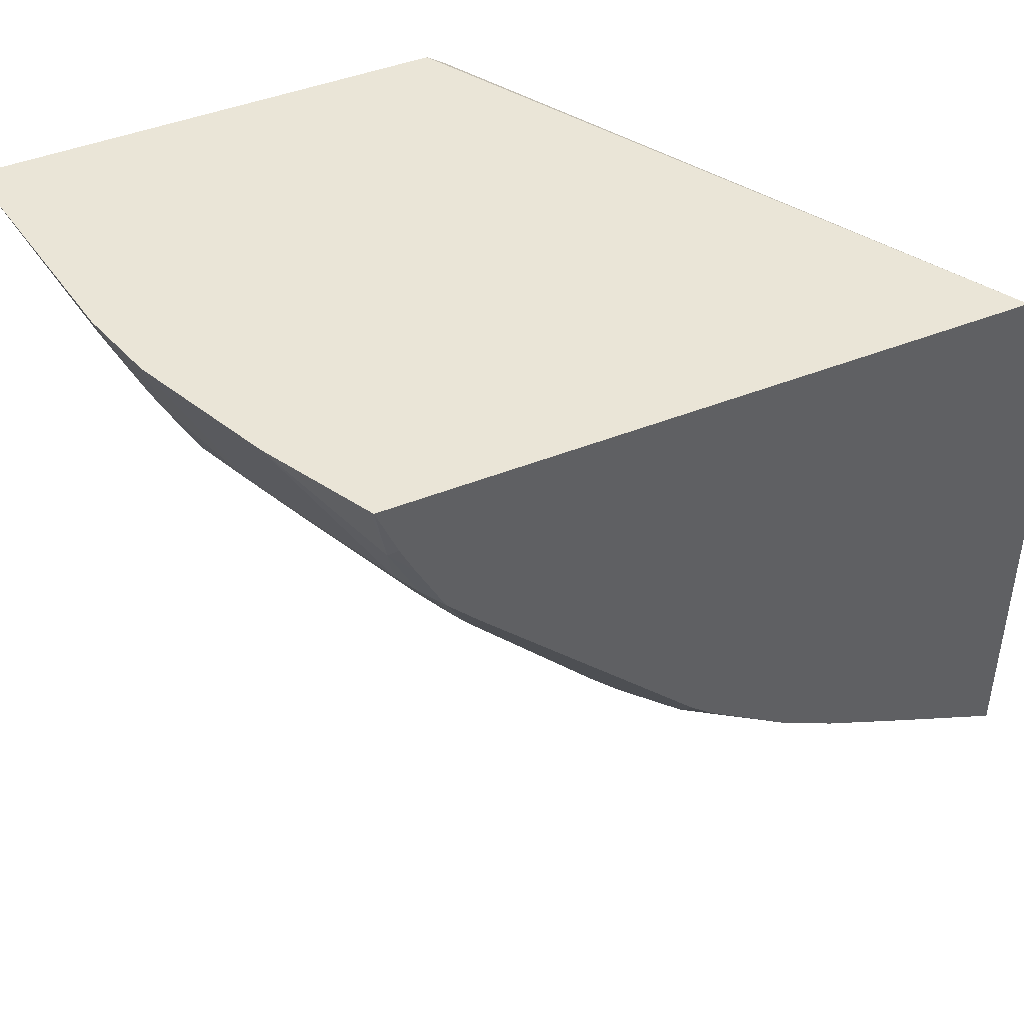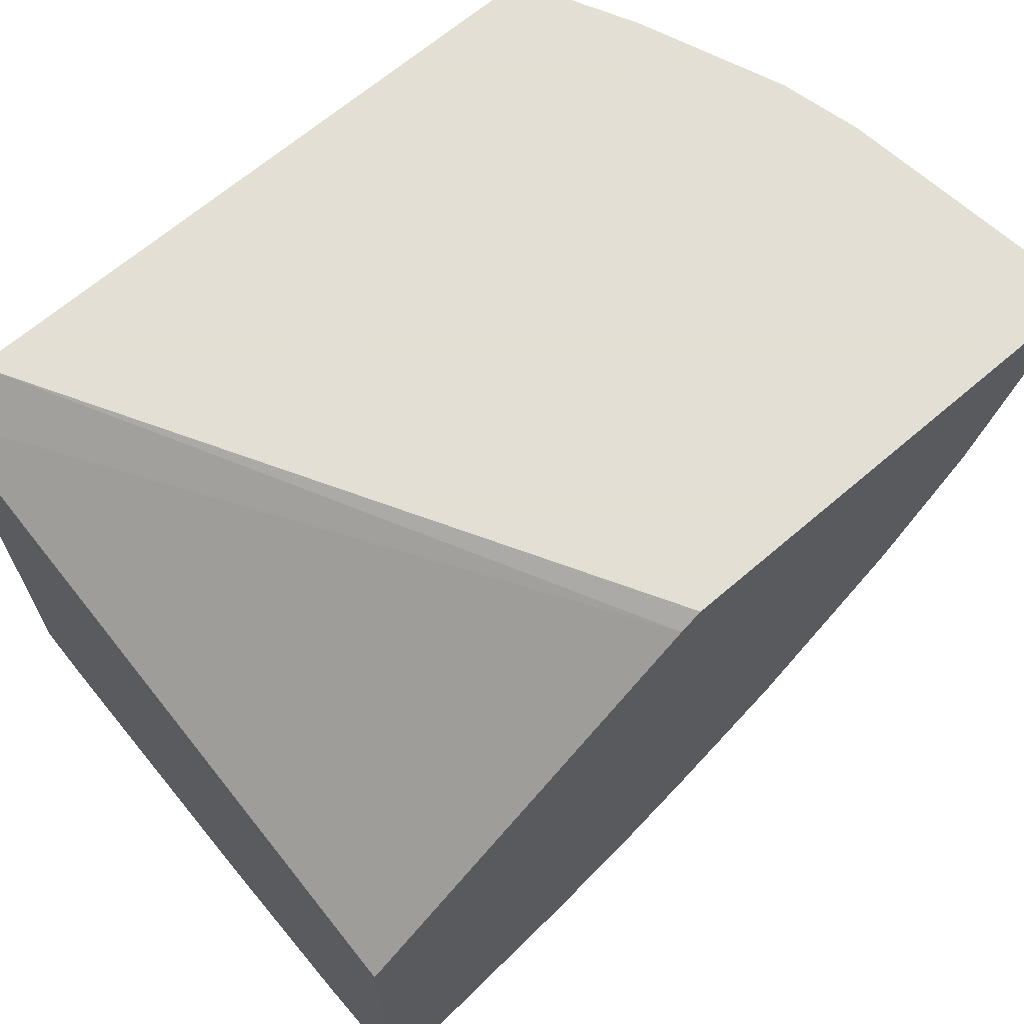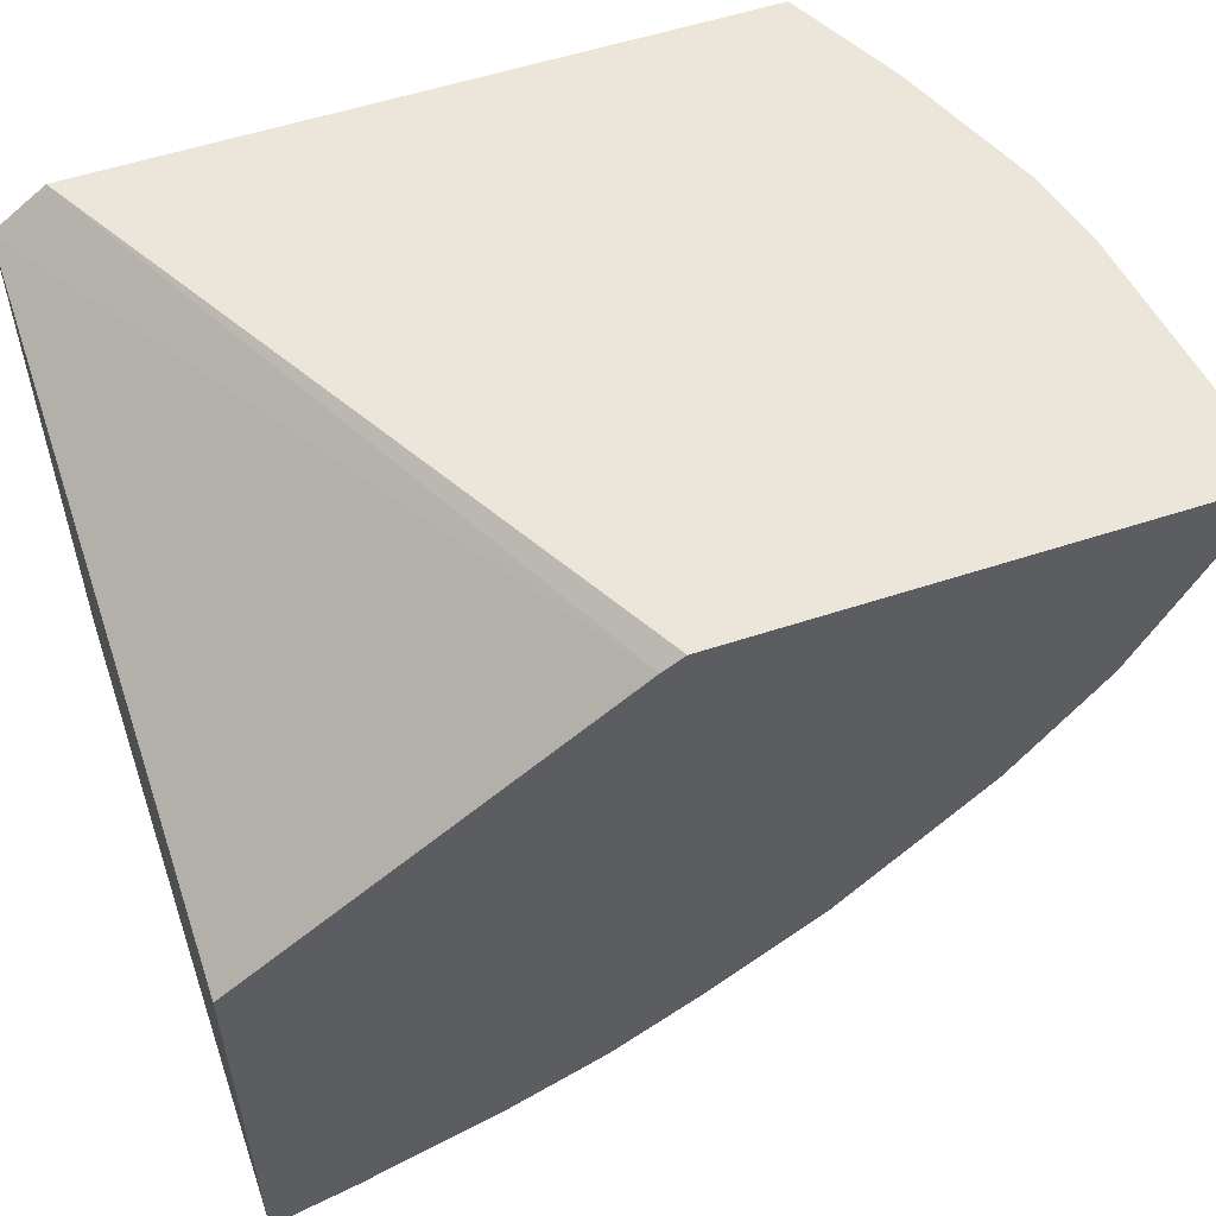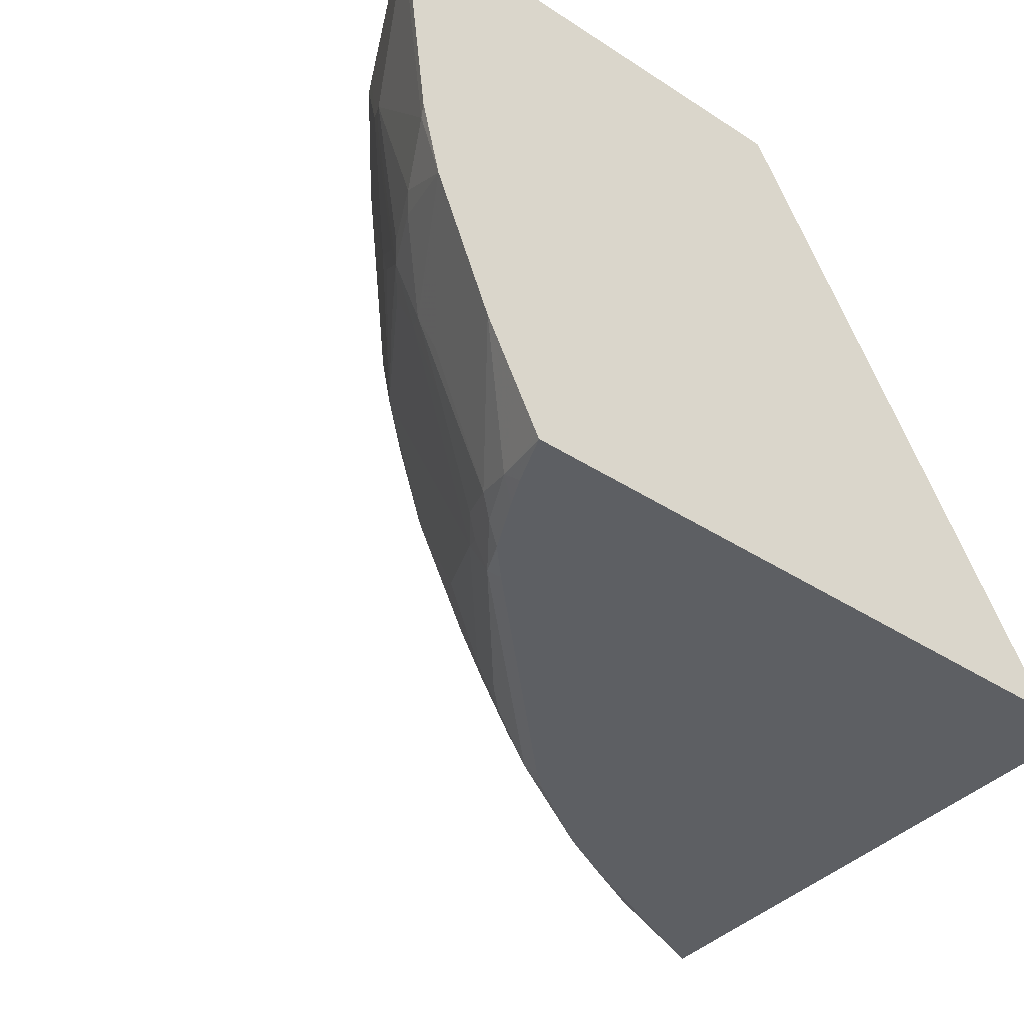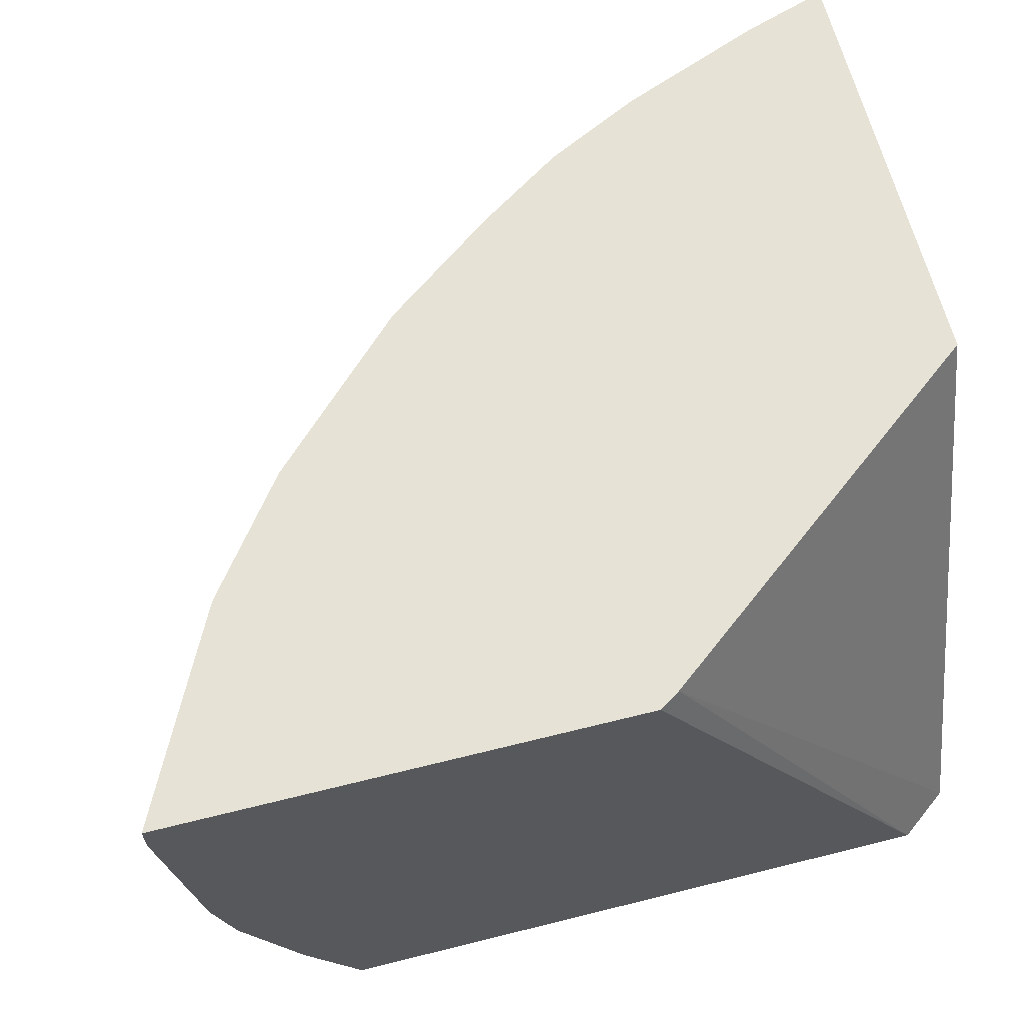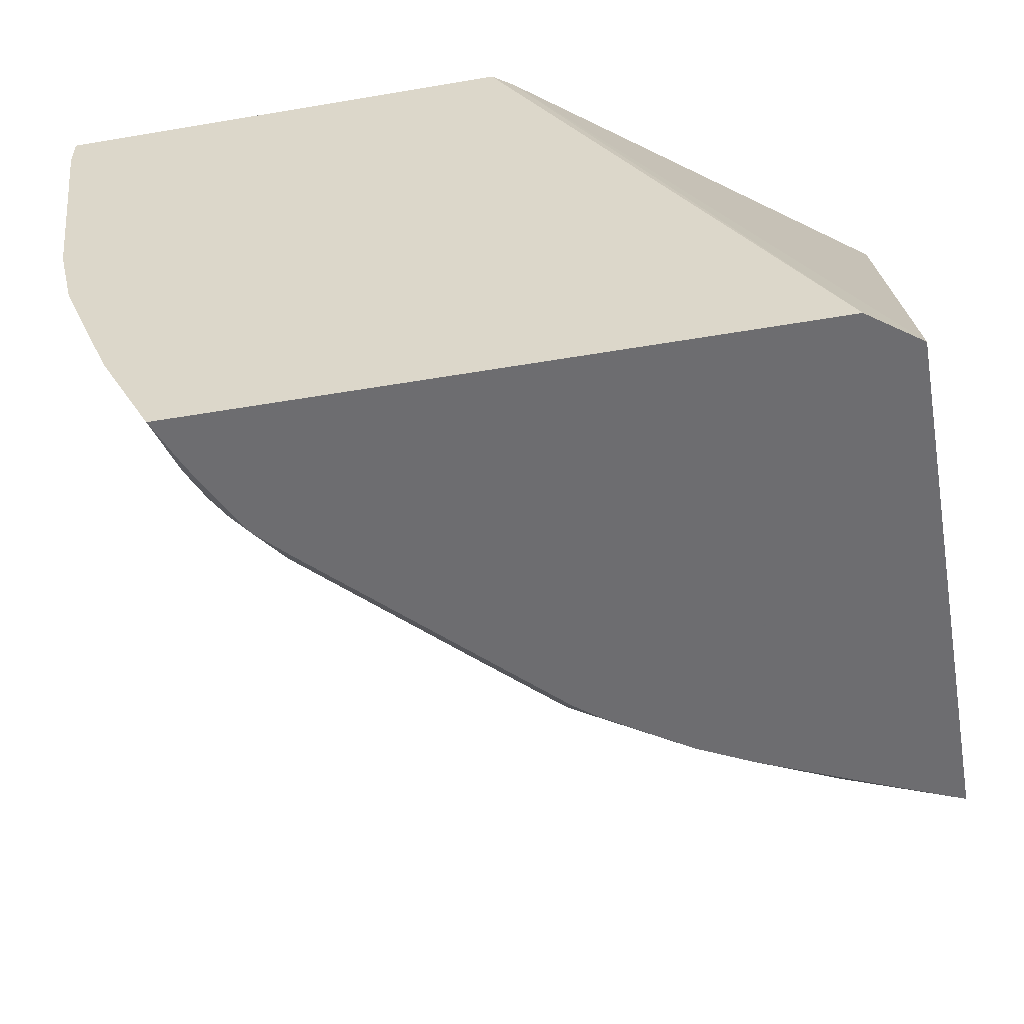
<metadata>
{"format":"obj","ext":"obj","renderer":"f3d","projection":"perspective","resolution":1024,"background":"white","views":[{"elev":44.0,"azim":154.8,"up":"+Y"},{"elev":66.3,"azim":-40.8,"up":"+Y"},{"elev":55.2,"azim":-19.2,"up":"+Y"},{"elev":-39.9,"azim":141.3,"up":"+Z"},{"elev":63.6,"azim":165.8,"up":"+Z"},{"elev":-54.1,"azim":-169.8,"up":"+Z"}]}
</metadata>
<code>
v 0.8114 0.01554 6.356e-05
v 0.8069 0.006538 0.000143
v 0.8114 0.01554 -0.02316
v 0.7898 0.01554 0.000143
v 0.8069 0.00644 -0.01939
v 0.7746 -0.05813 0.000143
v 0.7746 -0.05813 -0.07747
v 0.8085 0.009669 -0.02908
v 0.7921 0.01554 -0.1781
v 0.492 0.01554 0.000143
v 0.7682 -0.07095 0.000143
v 0.7504 -0.1066 -0.009703
v 0.7617 -0.08396 -0.07747
v 0.7698 -0.06782 -0.08716
v 0.7891 0.009669 -0.184
v 0.7791 0.01554 -0.2324
v 0.4778 0.006489 0.000143
v 0.2693 0.01554 -0.4029
v 0.7553 -0.09678 0.000143
v 0.7488 -0.1098 -1.584e-05
v 0.7423 -0.1227 -1.584e-05
v 0.7625 -0.0775 -0.09684
v 0.723 -0.142 -0.03876
v 0.723 -0.1227 -0.155
v 0.7423 -0.08396 -0.1937
v 0.7432 -0.0775 -0.213
v 0.7698 -0.04844 -0.1453
v 0.7504 -0.06782 -0.2033
v 0.7698 -0.02907 -0.2033
v 0.7625 -0.03876 -0.213
v 0.731 -0.06782 -0.2614
v 0.7238 -0.05813 -0.2905
v 0.7403 0.01554 -0.3292
v 0.2324 -0.01102 -0.4054
v 0.2324 -0.184 0.000143
v 0.268 0.01554 -0.4054
v 0.7424 -0.1225 0.000143
v 0.7423 -0.1226 0.000143
v 0.6842 -0.2001 -1.584e-05
v 0.7238 -0.1162 -0.1743
v 0.6262 -0.2582 -0.09684
v 0.6455 -0.2195 -0.1743
v 0.7044 -0.1356 -0.1937
v 0.723 -0.1033 -0.213
v 0.723 -0.08396 -0.2518
v 0.7044 -0.0775 -0.3098
v 0.6851 -0.05813 -0.3873
v 0.7191 0.01554 -0.3717
v 0.6923 -0.02907 -0.397
v 0.2324 -0.384 -0.4054
v 0.2324 -0.4802 0.000143
v 0.7022 0.01554 -0.4054
v 0.6842 -0.2001 0.000143
v 0.6649 -0.2195 0.000143
v 0.6649 -0.2195 -0.01939
v 0.6262 -0.2582 0.000143
v 0.6068 -0.2776 -0.05814
v 0.51 -0.355 -0.03876
v 0.5487 -0.3163 -0.1162
v 0.5681 -0.2969 -0.1356
v 0.6068 -0.2582 -0.1743
v 0.6262 -0.2388 -0.1743
v 0.6455 -0.1227 -0.368
v 0.5874 -0.2582 -0.2324
v 0.5874 -0.2195 -0.3098
v 0.6657 -0.09687 -0.368
v 0.6536 -0.1066 -0.3776
v 0.6439 -0.1066 -0.397
v 0.6729 -0.06782 -0.397
v 0.7035 0.01554 -0.4029
v 0.6784 -0.04003 -0.4054
v 0.6797 -0.03749 -0.4054
v 0.6881 -0.01939 -0.4054
v 0.2324 -0.4018 -0.3704
v 0.2361 -0.3825 -0.4054
v 0.3148 -0.3582 -0.397
v 0.276 -0.397 -0.3583
v 0.2582 -0.4002 -0.3615
v 0.2324 -0.4842 0.0001033
v 0.2324 -0.4842 0.000143
v 0.5874 -0.2969 0.000143
v 0.5874 -0.2969 -0.01939
v 0.4713 -0.3744 -0.1162
v 0.51 -0.355 0.000143
v 0.4519 -0.3938 -0.07747
v 0.5681 -0.2776 -0.213
v 0.5487 -0.2388 -0.3486
v 0.4713 -0.3356 -0.2518
v 0.4906 -0.3163 -0.2711
v 0.5681 -0.2582 -0.2711
v 0.5681 -0.2388 -0.3098
v 0.6397 -0.0981 -0.4054
v 0.6588 -0.07789 -0.4054
v 0.6603 -0.07623 -0.4054
v 0.5471 -0.2227 -0.3776
v 0.5084 -0.2421 -0.397
v 0.5042 -0.2337 -0.4054
v 0.6203 -0.1175 -0.4054
v 0.2518 -0.4067 -0.3486
v 0.2324 -0.4599 -0.1962
v 0.2918 -0.3589 -0.4054
v 0.3148 -0.3776 -0.3583
v 0.3717 -0.3243 -0.4054
v 0.3922 -0.3195 -0.397
v 0.4116 -0.3195 -0.3776
v 0.3148 -0.397 -0.3195
v 0.2736 -0.4018 -0.3486
v 0.2324 -0.4842 -0.07755
v 0.2905 -0.4648 0.000143
v 0.2324 -0.4842 -0.07747
v 0.4326 -0.3938 -0.1356
v 0.4132 -0.3938 -0.1937
v 0.4326 -0.3744 -0.213
v 0.4519 -0.3938 0.000143
v 0.4261 -0.4067 -0.07747
v 0.5487 -0.2582 -0.3098
v 0.5277 -0.2614 -0.3389
v 0.5277 -0.2421 -0.3776
v 0.4696 -0.3195 -0.3001
v 0.4116 -0.3776 -0.2421
v 0.4503 -0.3389 -0.2808
v 0.489 -0.2614 -0.397
v 0.4848 -0.253 -0.4054
v 0.2518 -0.426 -0.2905
v 0.2324 -0.4648 -0.1744
v 0.2736 -0.4212 -0.2905
v 0.2929 -0.4212 -0.2711
v 0.2542 -0.4599 -0.1743
v 0.2518 -0.4648 -0.155
v 0.3922 -0.3389 -0.3583
v 0.4088 -0.3056 -0.4054
v 0.3922 -0.3582 -0.3195
v 0.489 -0.2808 -0.3583
v 0.3535 -0.397 -0.2808
v 0.351 -0.4018 -0.2711
v 0.3874 -0.426 0.000143
v 0.2905 -0.4648 -0.03876
v 0.3874 -0.4067 -0.1937
v 0.368 -0.426 -0.1162
v 0.3898 -0.4018 -0.213
v 0.3922 -0.397 -0.2227
v 0.4261 -0.4067 0.000143
v 0.3874 -0.426 -0.01939
v 0.4685 -0.2663 -0.4054
v 0.4107 -0.3044 -0.4054
f 74 78 99
f 76 101 103
f 76 102 77
f 75 101 76
f 74 99 100
f 76 103 104
f 69 94 71
f 68 95 96
f 68 97 98
f 68 96 97
f 68 93 94
f 68 94 69
f 68 92 93
f 76 104 105
f 68 98 92
f 76 105 102
f 85 114 142
f 77 106 107
f 86 113 88
f 65 91 87
f 85 115 111
f 85 142 115
f 83 113 86
f 83 112 113
f 77 102 106
f 83 111 112
f 80 137 109
f 80 110 137
f 79 110 80
f 79 108 110
f 78 107 99
f 77 107 78
f 83 85 111
f 65 90 91
f 49 71 72
f 64 89 90
f 57 82 58
f 51 79 80
f 50 78 74
f 50 77 78
f 50 76 77
f 50 75 76
f 58 83 59
f 49 52 70
f 49 72 73
f 49 69 71
f 48 49 70
f 47 69 49
f 47 68 69
f 87 91 90
f 49 73 52
f 64 90 65
f 58 82 81
f 58 84 114
f 64 88 89
f 64 86 88
f 63 95 68
f 63 87 95
f 63 65 87
f 63 67 66
f 58 81 84
f 63 68 67
f 61 64 62
f 60 83 86
f 60 86 61
f 59 83 60
f 58 85 83
f 58 114 85
f 61 86 64
f 87 90 116
f 120 134 132
f 87 117 118
f 115 143 137
f 115 136 143
f 115 142 136
f 115 139 138
f 112 120 113
f 112 141 120
f 115 137 139
f 112 140 141
f 111 138 112
f 111 115 138
f 110 139 137
f 110 138 139
f 110 129 138
f 109 143 136
f 112 138 140
f 109 137 143
f 117 119 133
f 117 122 118
f 134 140 135
f 134 141 140
f 128 138 129
f 128 140 138
f 127 135 128
f 126 135 127
f 117 133 122
f 122 145 144
f 122 144 123
f 120 132 121
f 47 67 68
f 120 141 134
f 119 132 133
f 119 121 132
f 122 131 145
f 87 116 117
f 108 129 110
f 107 135 126
f 99 107 126
f 99 124 100
f 96 123 97
f 96 122 123
f 95 122 96
f 95 118 122
f 99 126 124
f 89 116 90
f 89 119 117
f 88 121 119
f 88 120 121
f 88 113 120
f 88 119 89
f 87 118 95
f 89 117 116
f 108 125 129
f 100 124 126
f 100 127 128
f 106 135 107
f 106 134 135
f 105 133 132
f 105 122 133
f 105 131 122
f 105 132 130
f 100 126 127
f 104 131 105
f 102 134 106
f 102 132 134
f 102 130 132
f 102 105 130
f 100 129 125
f 100 128 129
f 103 131 104
f 47 66 67
f 128 135 140
f 45 66 46
f 12 21 13
f 12 20 21
f 12 19 20
f 10 18 17
f 9 15 16
f 8 14 15
f 13 22 14
f 8 15 9
f 7 13 14
f 7 12 13
f 7 11 12
f 6 11 7
f 3 7 8
f 3 5 7
f 7 14 8
f 3 8 9
f 13 21 23
f 13 24 25
f 17 18 34
f 16 47 33
f 16 32 47
f 16 31 32
f 16 30 31
f 16 29 30
f 13 23 24
f 15 29 16
f 14 28 27
f 14 26 28
f 14 22 26
f 14 27 15
f 13 26 22
f 13 25 26
f 15 27 29
f 17 34 35
f 2 7 5
f 2 11 6
f 2 5 3
f 1 4 2
f 1 10 4
f 1 18 10
f 1 36 18
f 1 52 36
f 2 4 10
f 1 70 52
f 1 33 48
f 46 66 47
f 1 16 33
f 1 9 16
f 1 3 9
f 1 2 3
f 1 48 70
f 2 6 7
f 2 10 17
f 2 35 51
f 2 19 11
f 2 37 19
f 2 38 37
f 2 53 38
f 2 54 53
f 2 56 54
f 2 17 35
f 2 81 56
f 2 114 84
f 2 142 114
f 2 136 142
f 2 109 136
f 2 80 109
f 2 51 80
f 2 84 81
f 18 36 34
f 11 19 12
f 19 21 20
f 39 54 55
f 39 53 54
f 34 75 50
f 34 101 75
f 34 103 101
f 34 131 103
f 39 55 41
f 34 145 131
f 34 123 144
f 34 97 123
f 34 98 97
f 34 92 98
f 34 93 92
f 34 94 93
f 34 144 145
f 40 42 43
f 41 56 81
f 41 81 82
f 45 63 66
f 42 65 63
f 42 64 65
f 42 62 64
f 42 45 44
f 42 63 45
f 41 54 56
f 41 55 54
f 41 62 42
f 41 61 62
f 41 60 61
f 19 37 21
f 41 58 59
f 41 57 58
f 41 82 57
f 34 71 94
f 34 72 71
f 41 59 60
f 34 52 73
f 26 44 45
f 26 42 44
f 26 43 42
f 26 40 43
f 24 42 40
f 24 41 42
f 26 45 31
f 24 39 41
f 23 39 24
f 21 39 23
f 21 53 39
f 21 38 53
f 21 37 38
f 34 73 72
f 24 26 25
f 26 31 30
f 24 40 26
f 26 29 28
f 34 36 52
f 26 30 29
f 34 51 35
f 34 79 51
f 34 108 79
f 34 100 125
f 34 74 100
f 34 125 108
f 33 49 48
f 27 28 29
f 33 47 49
f 31 47 32
f 31 46 47
f 34 50 74
f 31 45 46

</code>
